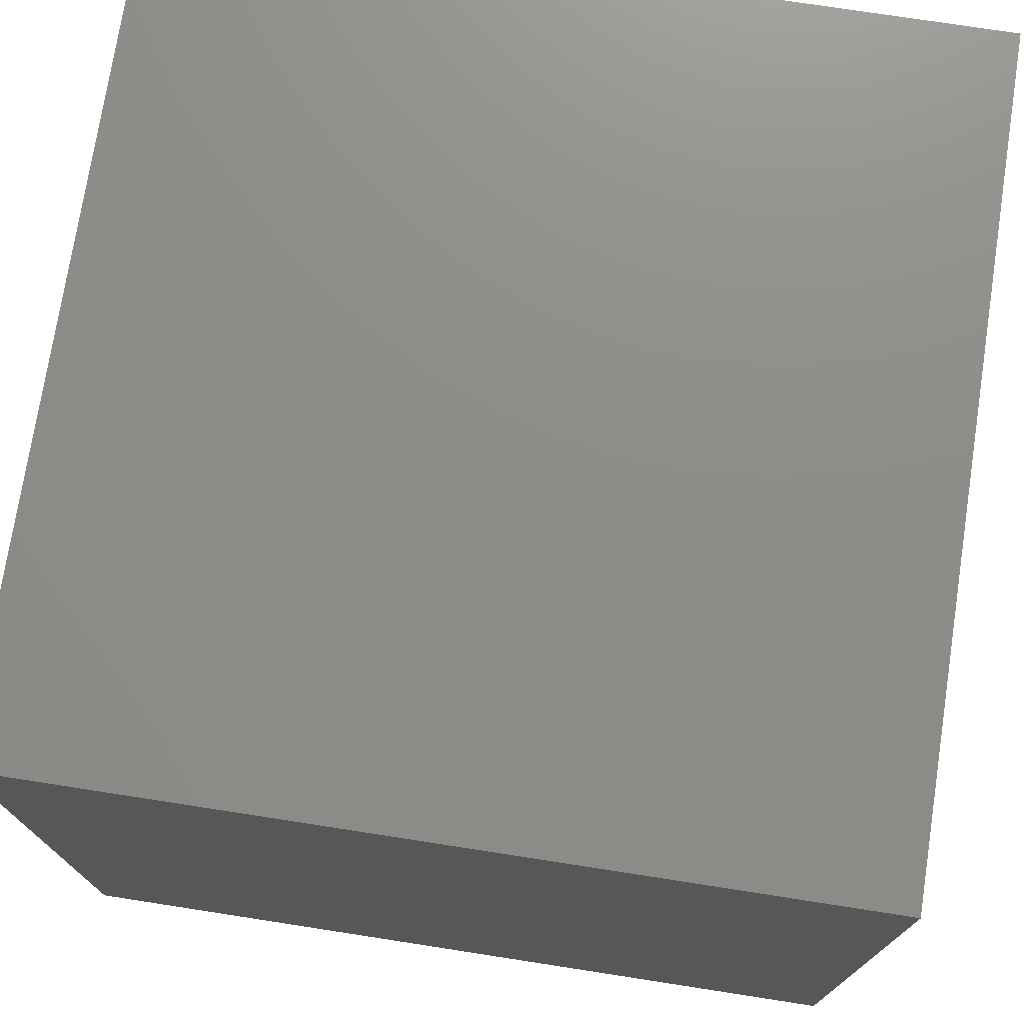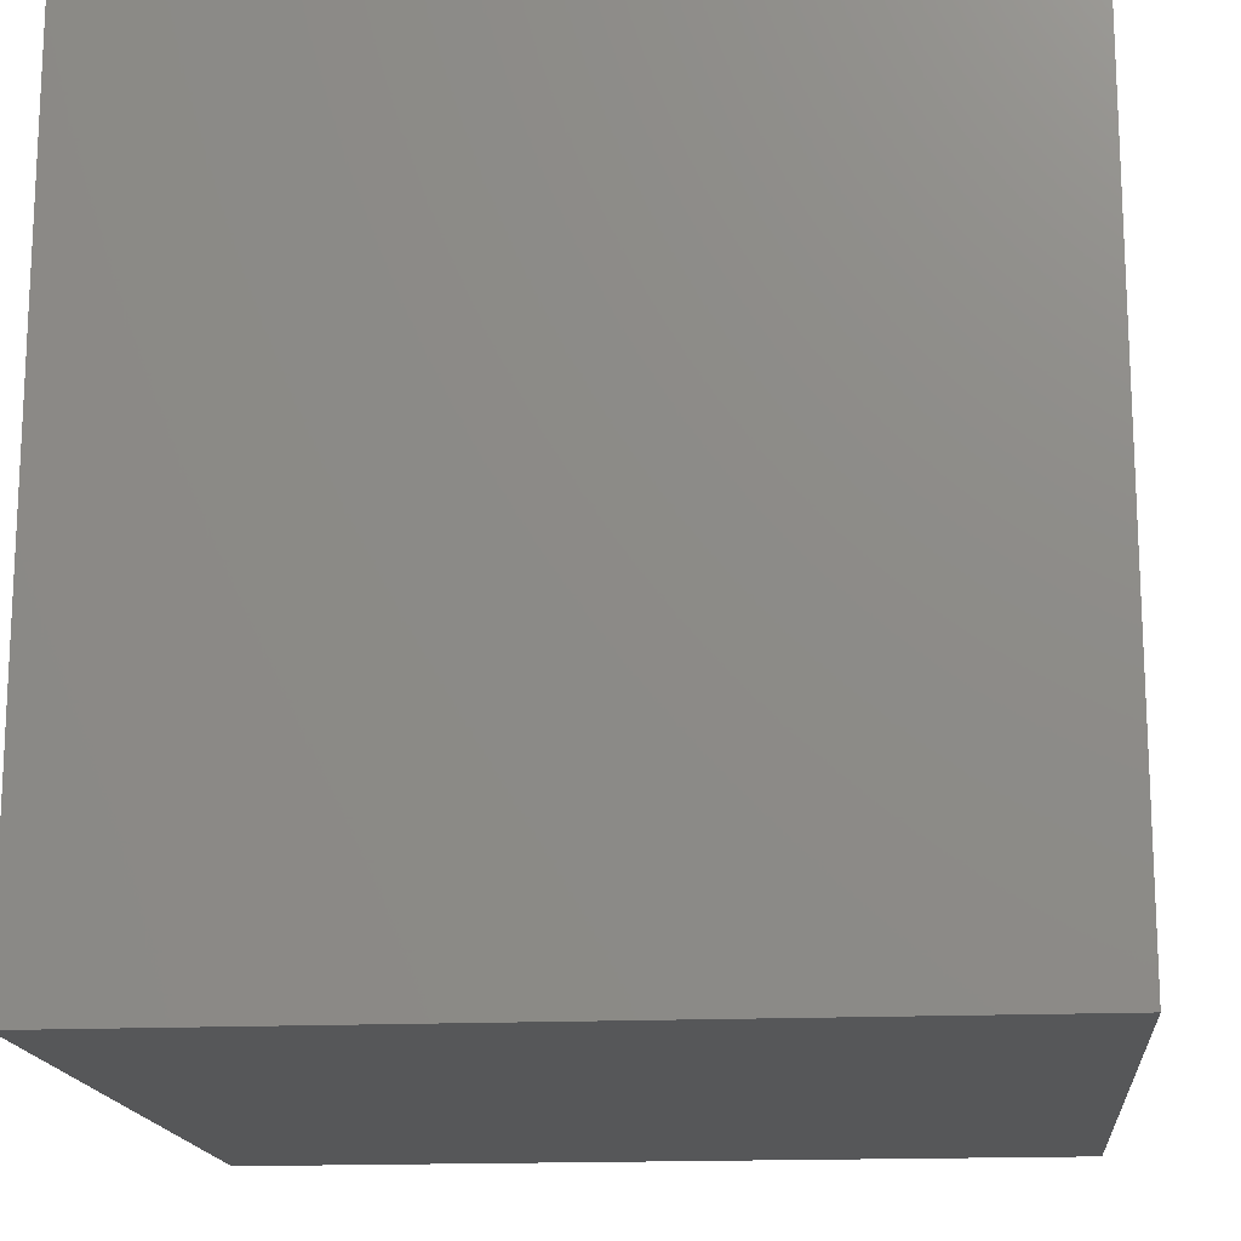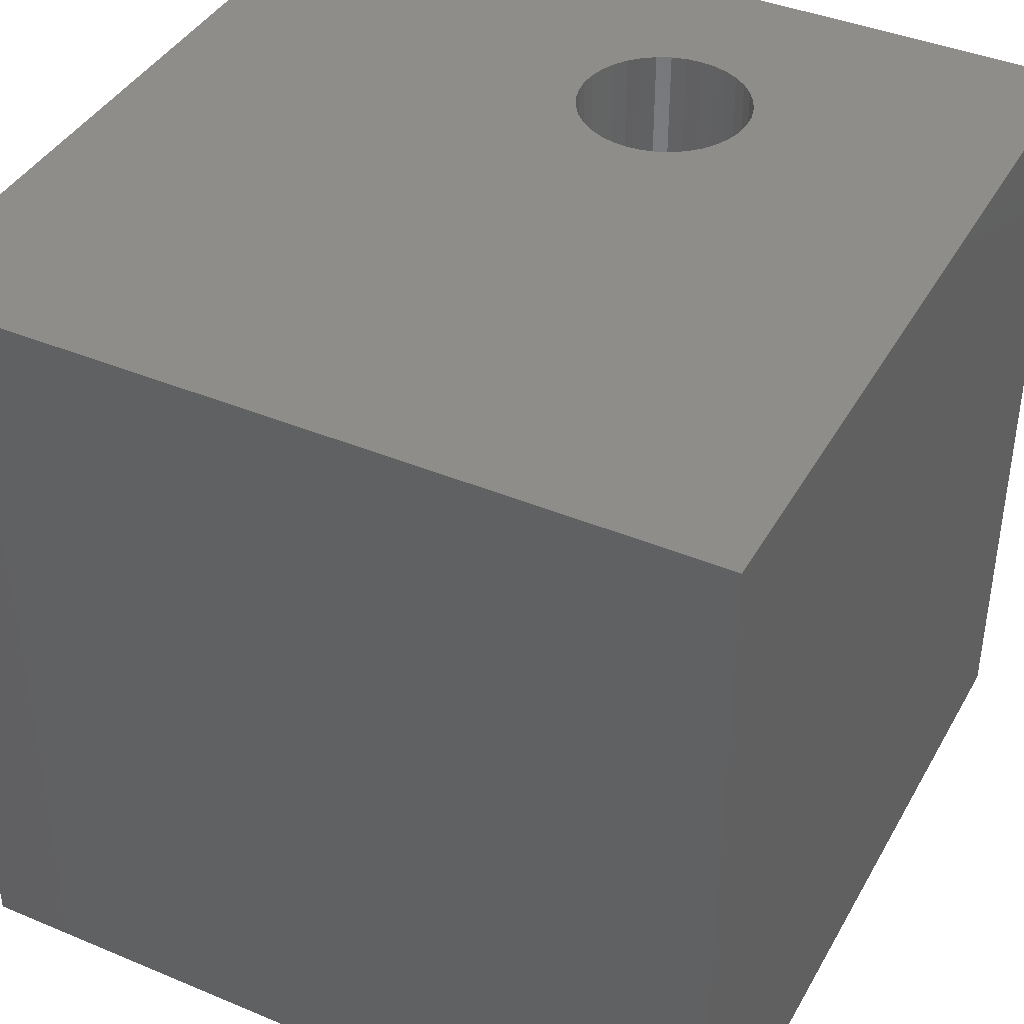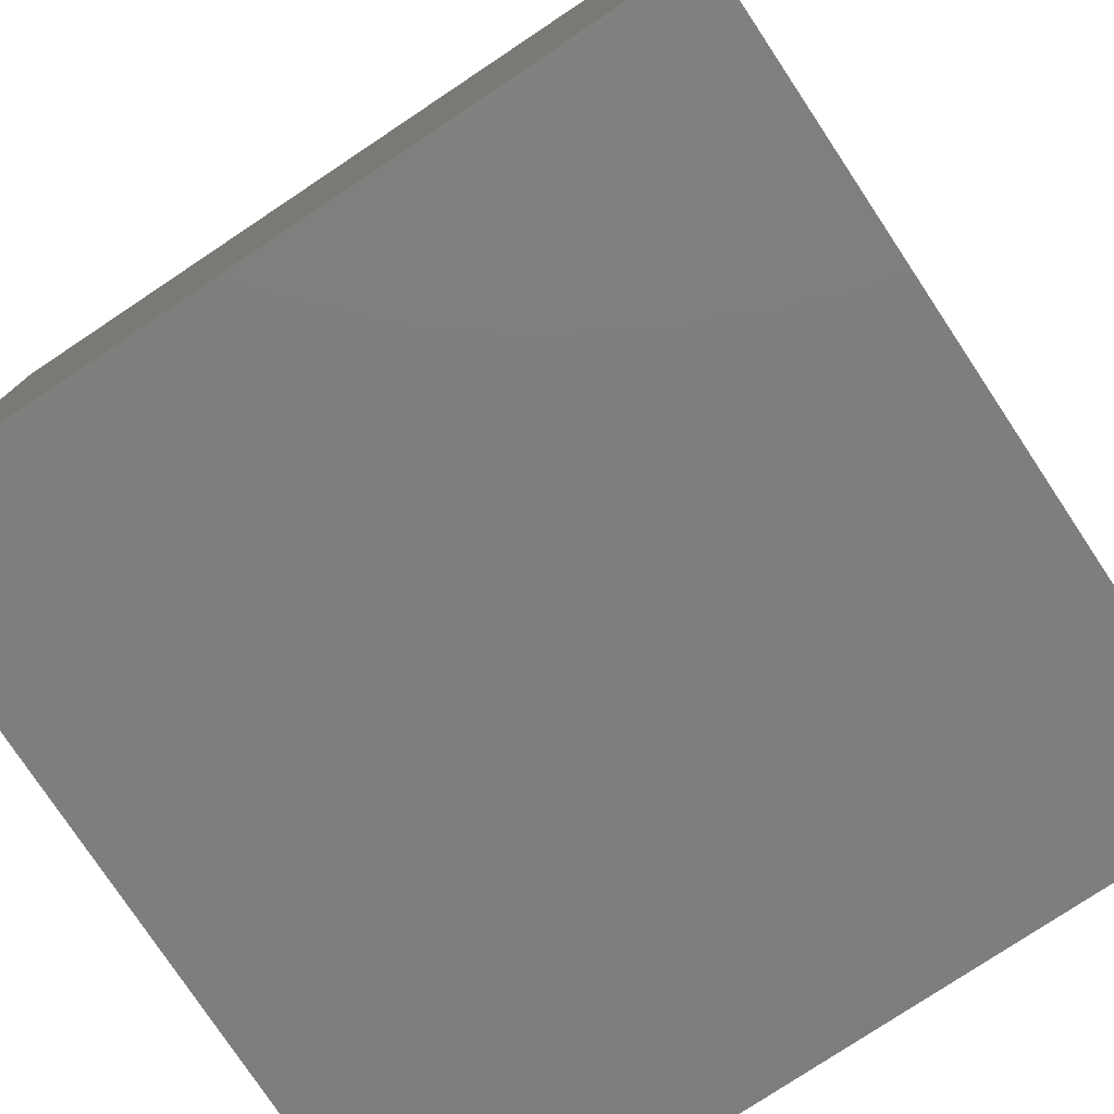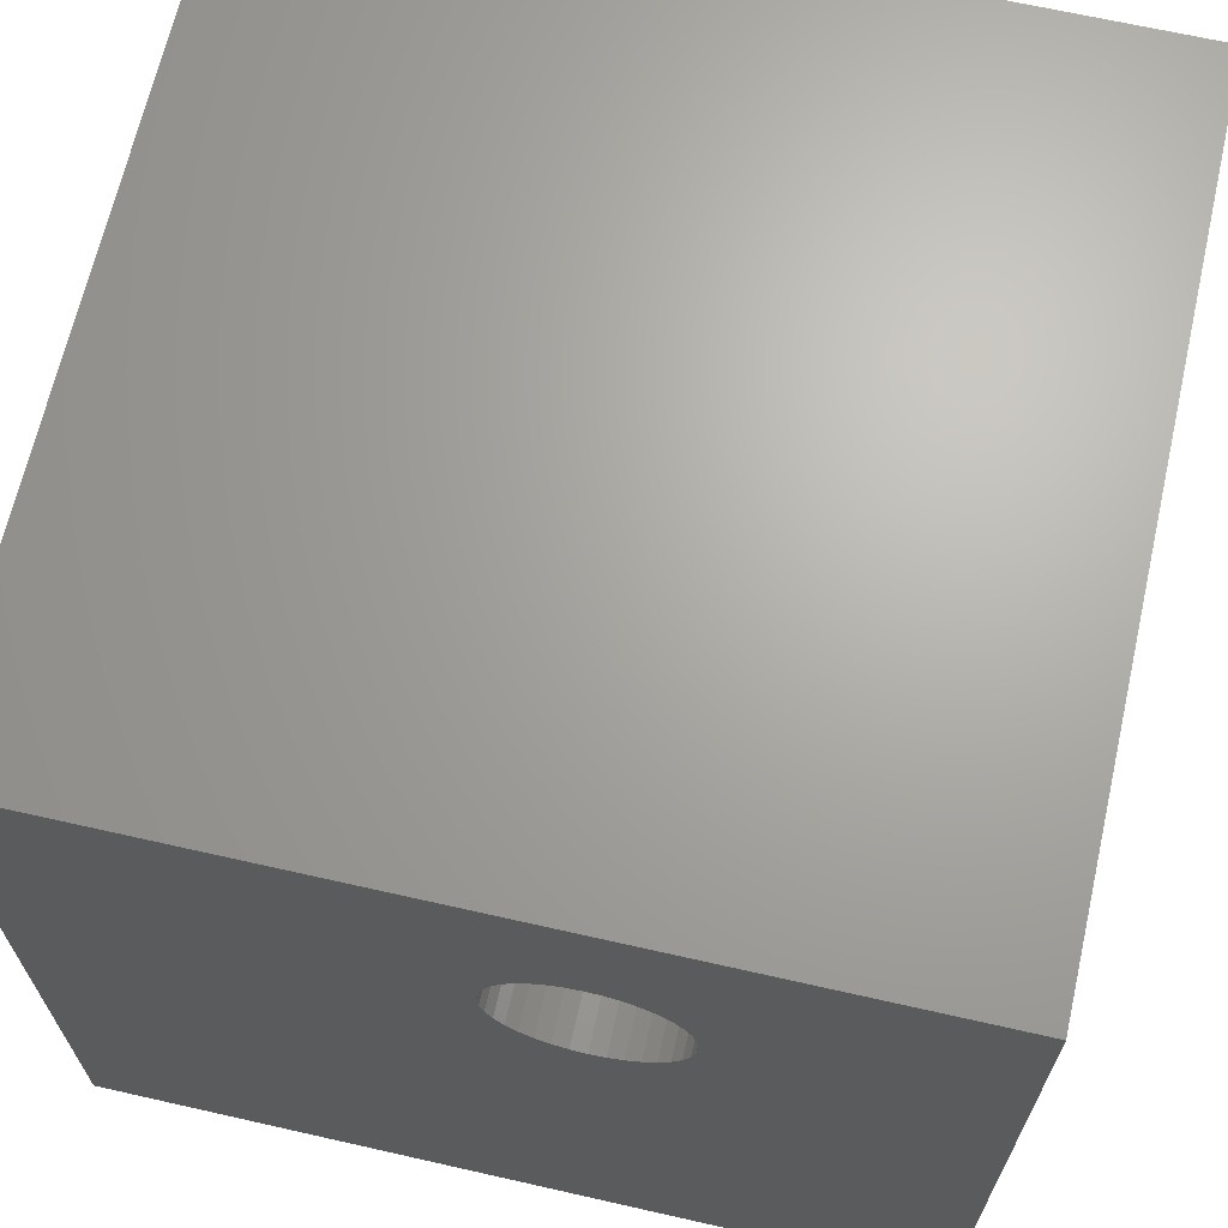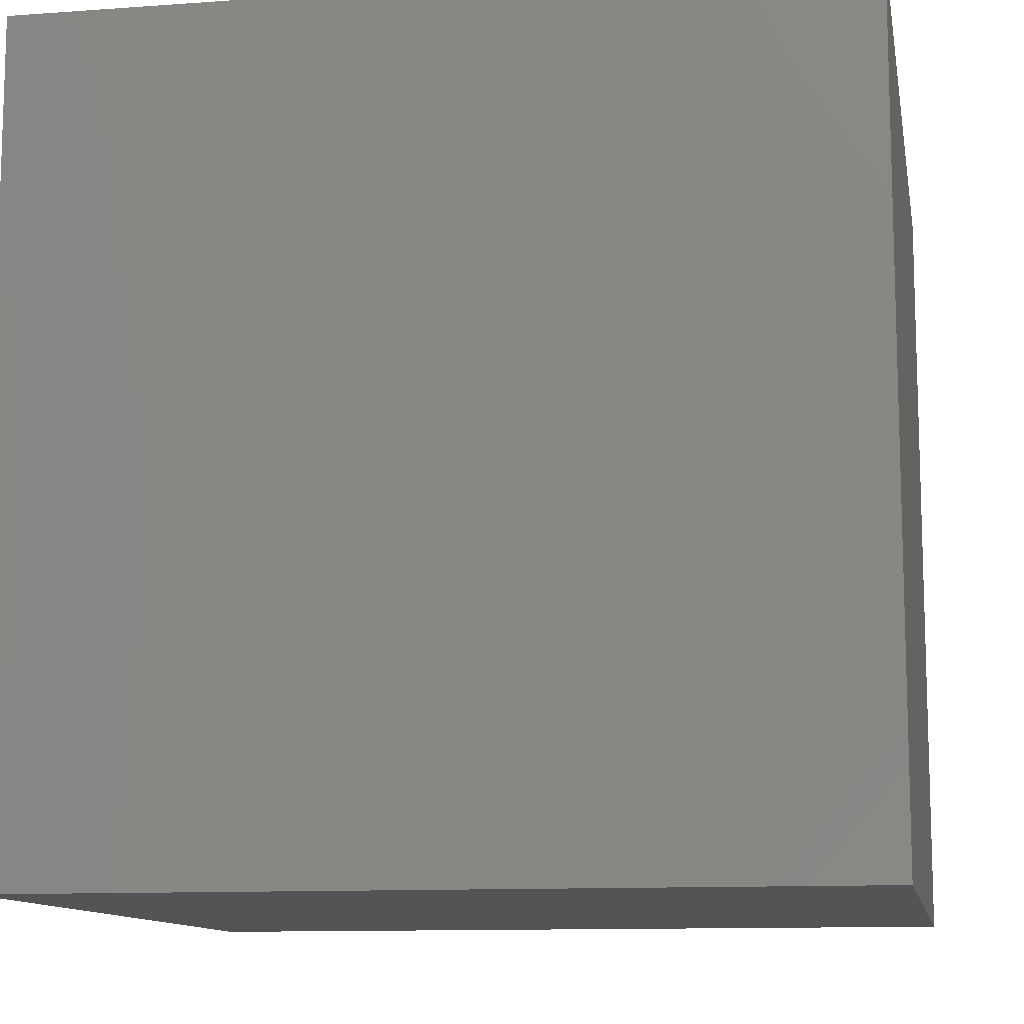
<metadata>
{"format":"stl","ext":"stl","renderer":"f3d","projection":"perspective","resolution":1024,"background":"white","views":[{"elev":74.4,"azim":98.8,"up":"+Y"},{"elev":-16.3,"azim":-84.6,"up":"+Z"},{"elev":40.6,"azim":27.1,"up":"+Z"},{"elev":-77.9,"azim":123.6,"up":"+Z"},{"elev":67.0,"azim":12.8,"up":"+Y"},{"elev":-11.3,"azim":10.1,"up":"+Z"}]}
</metadata>
<code>
# stl→obj: 80 verts, 156 faces
v 0 10 10
v 0 10 0
v 0 0 10
v 0 0 0
v 6.793 6.721 10
v 6.687 6.571 10
v 10 0 10
v 4.967 7.776 10
v 5.072 7.926 10
v 5.202 8.056 10
v 5.353 8.161 10
v 5.519 8.239 10
v 6.687 7.926 10
v 6.793 7.776 10
v 10 10 10
v 6.87 7.609 10
v 6.918 7.431 10
v 6.934 7.248 10
v 6.918 7.065 10
v 6.87 6.888 10
v 6.557 6.441 10
v 6.407 6.335 10
v 6.24 6.258 10
v 5.697 8.287 10
v 5.88 8.303 10
v 6.063 8.287 10
v 6.24 8.239 10
v 6.407 8.161 10
v 6.557 8.056 10
v 6.063 6.21 10
v 5.88 6.194 10
v 5.697 6.21 10
v 5.519 6.258 10
v 5.072 6.571 10
v 4.967 6.721 10
v 4.889 6.888 10
v 4.841 7.065 10
v 4.825 7.248 10
v 4.841 7.431 10
v 4.889 7.609 10
v 5.353 6.335 10
v 5.202 6.441 10
v 10 10 0
v 10 0 0
v 6.918 7.065 8.311
v 6.934 7.248 8.311
v 6.918 7.431 8.311
v 6.87 7.609 8.311
v 6.793 7.776 8.311
v 6.687 7.926 8.311
v 6.557 8.056 8.311
v 6.407 8.161 8.311
v 6.24 8.239 8.311
v 6.063 8.287 8.311
v 5.88 8.303 8.311
v 5.697 8.287 8.311
v 5.519 8.239 8.311
v 5.353 8.161 8.311
v 5.202 8.056 8.311
v 5.072 7.926 8.311
v 4.967 7.776 8.311
v 4.889 7.609 8.311
v 4.841 7.431 8.311
v 4.825 7.248 8.311
v 4.841 7.065 8.311
v 4.889 6.888 8.311
v 4.967 6.721 8.311
v 5.072 6.571 8.311
v 5.202 6.441 8.311
v 5.353 6.335 8.311
v 5.519 6.258 8.311
v 5.697 6.21 8.311
v 5.88 6.194 8.311
v 6.063 6.21 8.311
v 6.24 6.258 8.311
v 6.407 6.335 8.311
v 6.557 6.441 8.311
v 6.687 6.571 8.311
v 6.793 6.721 8.311
v 6.87 6.888 8.311
f 1 2 3
f 3 2 4
f 5 6 7
f 1 8 9
f 9 10 1
f 1 10 11
f 1 11 12
f 13 14 15
f 15 14 16
f 15 16 17
f 17 18 15
f 15 18 19
f 15 19 7
f 7 19 20
f 7 20 5
f 6 21 7
f 7 21 22
f 7 22 23
f 12 24 1
f 1 24 25
f 1 25 15
f 15 25 26
f 15 26 27
f 27 28 15
f 15 28 29
f 15 29 13
f 23 30 7
f 7 30 31
f 7 31 3
f 3 31 32
f 3 32 33
f 34 35 3
f 3 35 36
f 3 36 1
f 1 36 37
f 1 37 38
f 38 39 1
f 1 39 40
f 1 40 8
f 33 41 3
f 3 41 42
f 3 42 34
f 43 15 44
f 44 15 7
f 2 43 4
f 4 43 44
f 15 43 1
f 1 43 2
f 44 7 4
f 4 7 3
f 45 18 46
f 46 18 17
f 46 17 47
f 47 17 16
f 47 16 48
f 48 16 14
f 48 14 49
f 49 14 13
f 49 13 50
f 50 13 29
f 50 29 51
f 51 29 28
f 51 28 52
f 52 28 27
f 52 27 53
f 53 27 26
f 53 26 54
f 54 26 25
f 54 25 55
f 55 25 24
f 55 24 56
f 56 24 12
f 56 12 57
f 57 12 11
f 57 11 58
f 58 11 10
f 58 10 59
f 59 10 9
f 59 9 60
f 60 9 8
f 60 8 61
f 61 8 40
f 61 40 62
f 62 40 39
f 62 39 63
f 63 39 38
f 63 38 64
f 64 38 37
f 64 37 65
f 65 37 36
f 65 36 66
f 66 36 35
f 66 35 67
f 67 35 34
f 67 34 68
f 68 34 42
f 68 42 69
f 69 42 41
f 69 41 70
f 70 41 33
f 70 33 71
f 71 33 32
f 71 32 72
f 72 32 31
f 72 31 73
f 73 31 30
f 73 30 74
f 74 30 23
f 74 23 75
f 75 23 22
f 75 22 76
f 76 22 21
f 76 21 77
f 77 21 6
f 77 6 78
f 78 6 5
f 78 5 79
f 79 5 20
f 79 20 80
f 80 20 19
f 80 19 45
f 45 19 18
f 77 78 60
f 60 70 71
f 60 61 70
f 70 61 62
f 70 62 63
f 78 79 60
f 60 79 80
f 60 80 45
f 48 49 60
f 60 49 50
f 60 50 59
f 51 52 50
f 50 52 53
f 53 54 50
f 50 54 55
f 50 55 56
f 56 57 50
f 50 57 58
f 50 58 59
f 68 65 67
f 67 65 66
f 63 64 70
f 70 64 65
f 70 65 69
f 69 65 68
f 71 72 60
f 60 72 73
f 60 73 74
f 74 75 60
f 60 75 76
f 60 76 77
f 45 46 60
f 60 46 47
f 60 47 48

</code>
